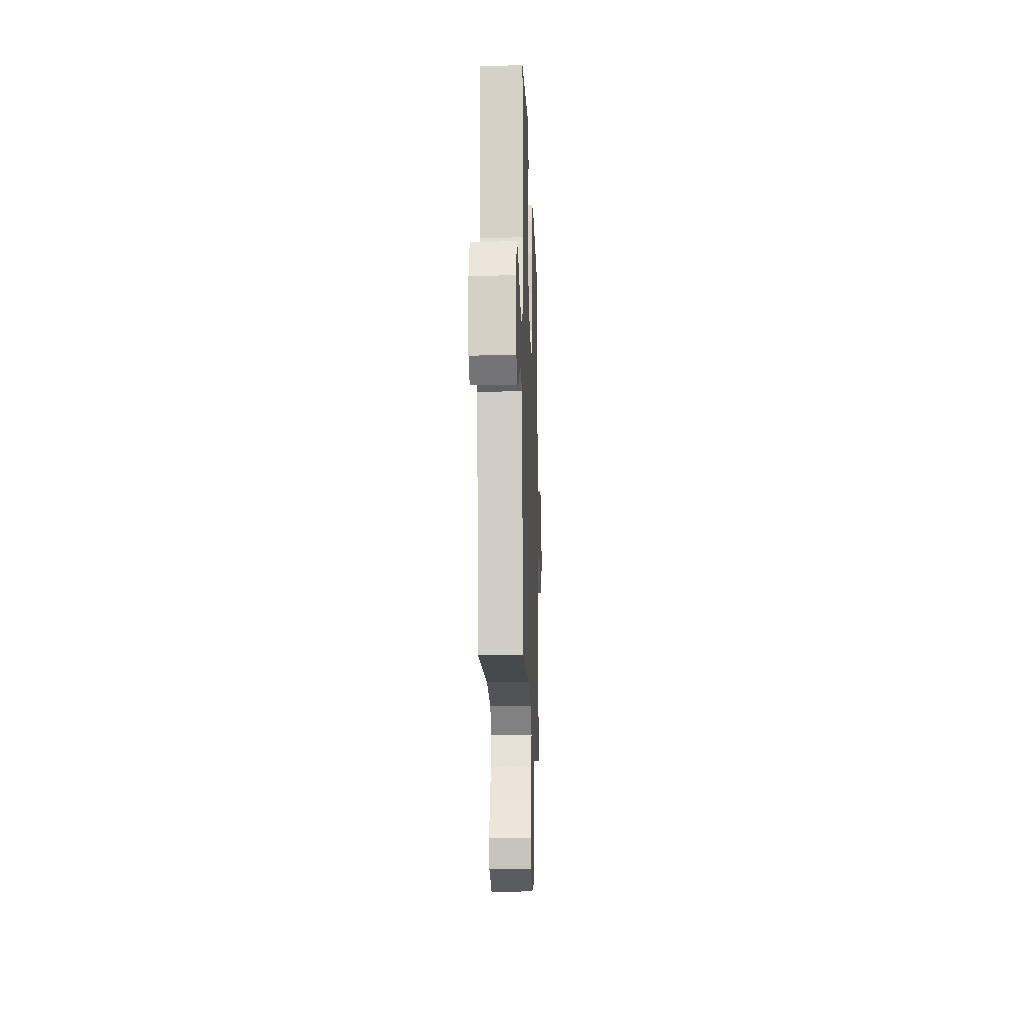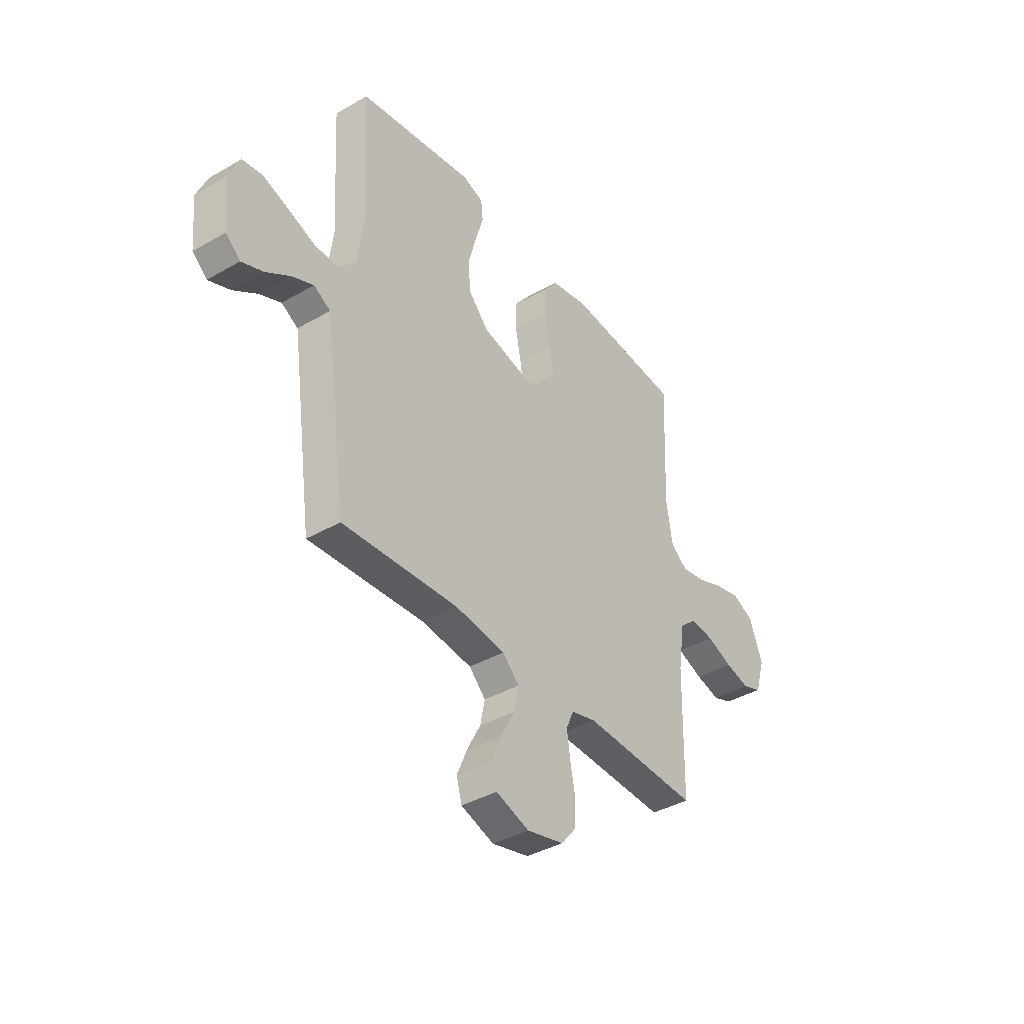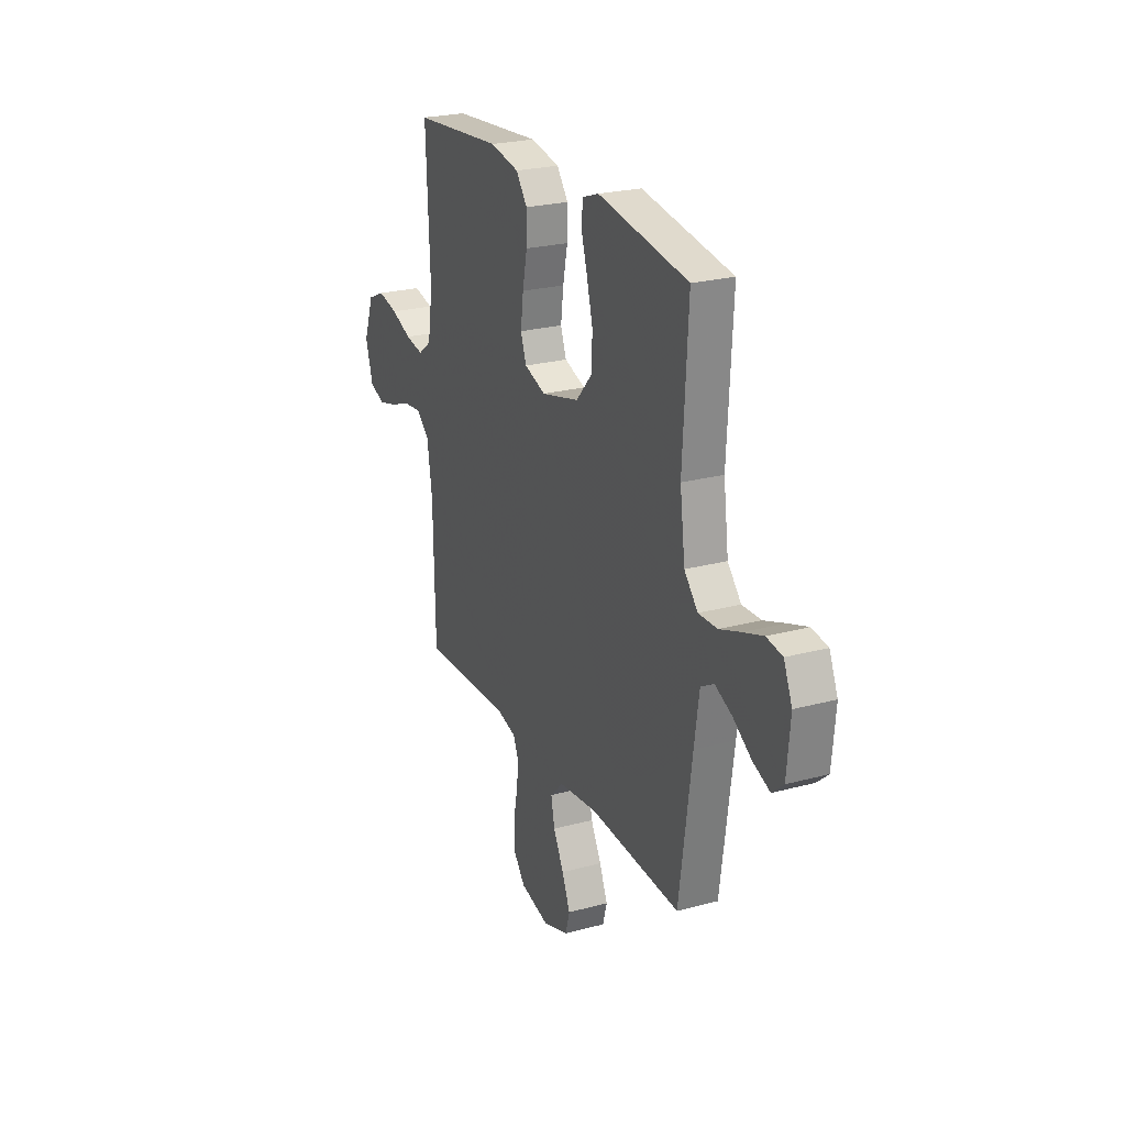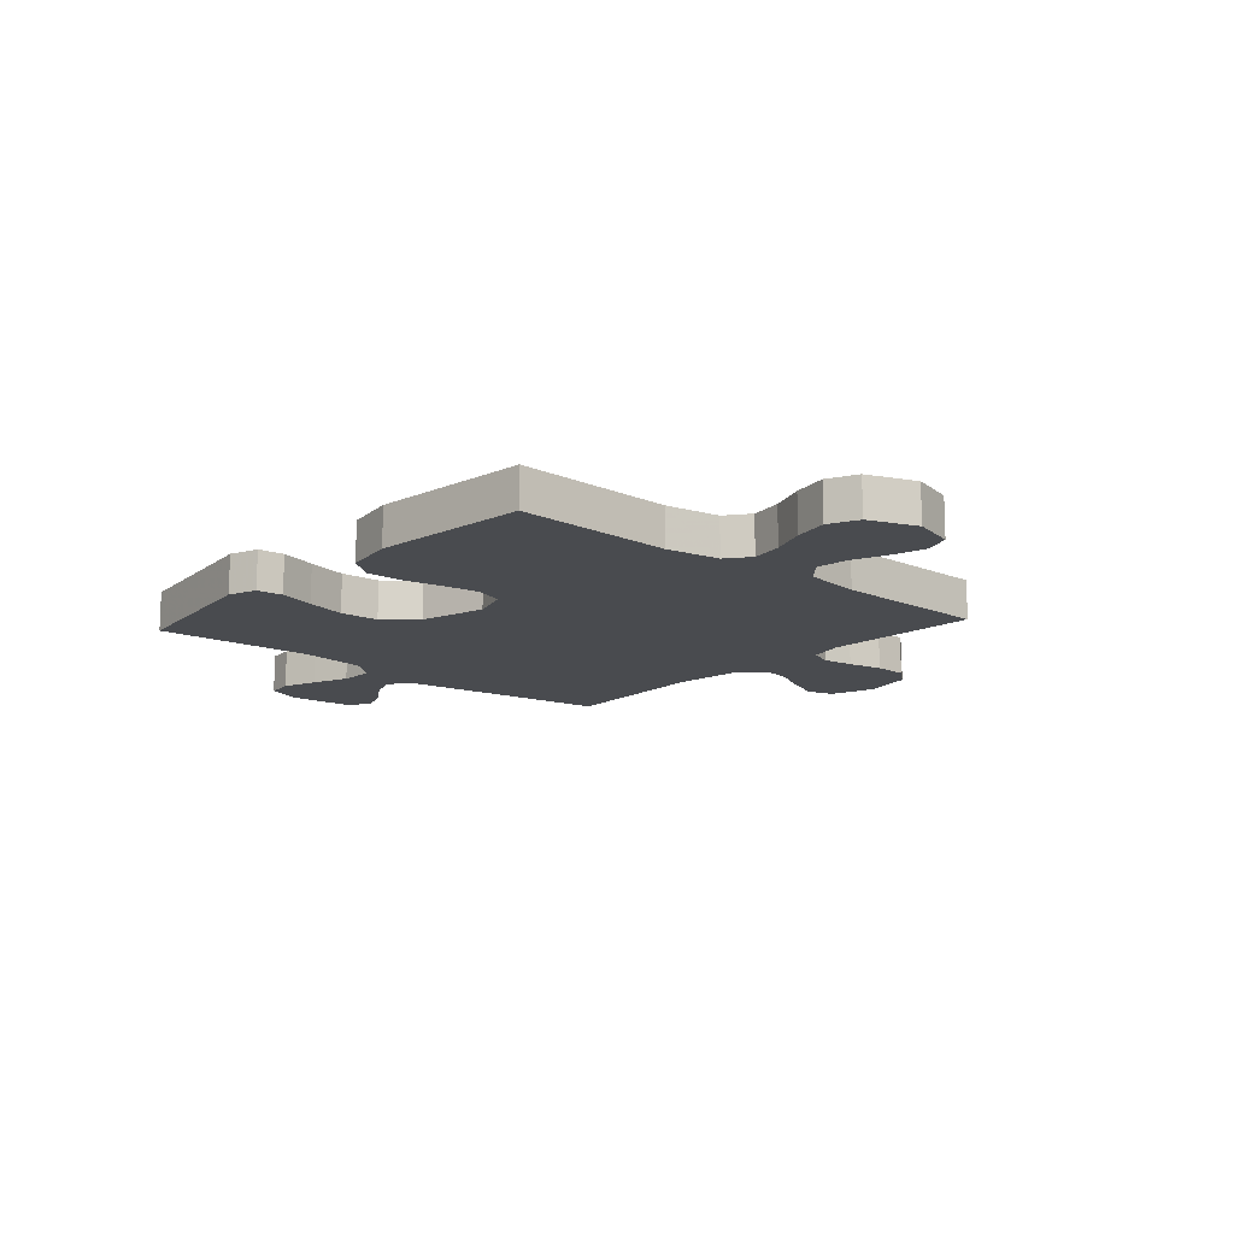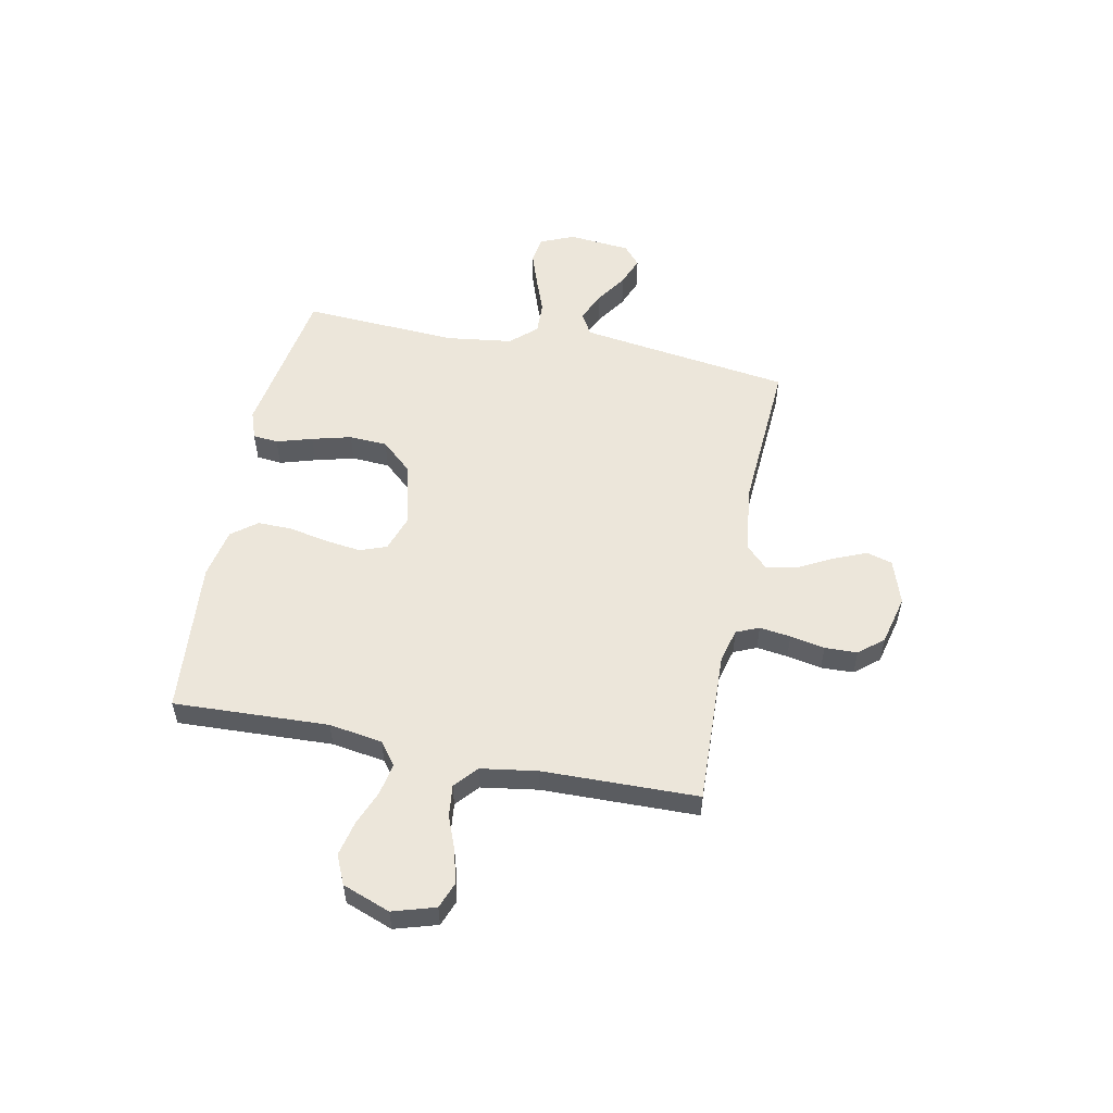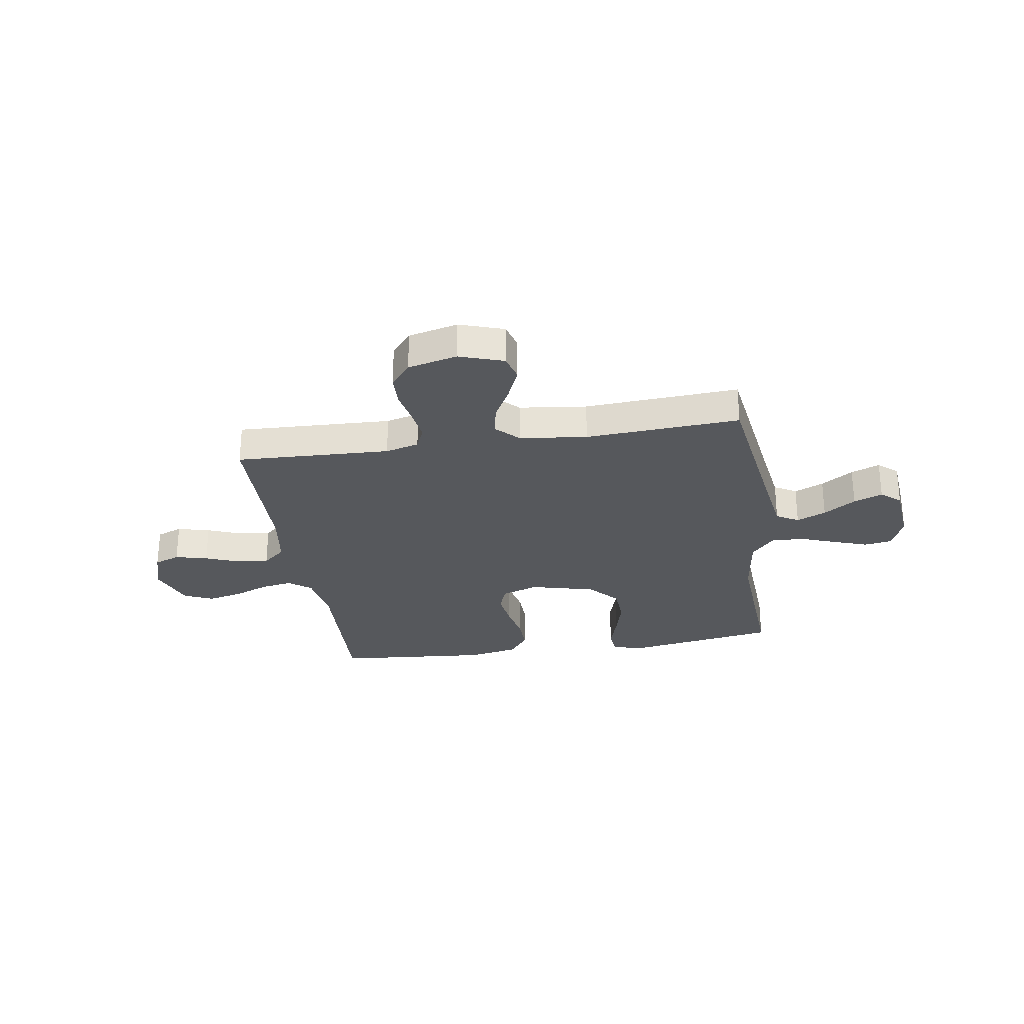
<metadata>
{"format":"obj","ext":"obj","renderer":"f3d","projection":"perspective","resolution":1024,"background":"white","views":[{"elev":-15.5,"azim":-88.0,"up":"+Z"},{"elev":-39.1,"azim":-54.2,"up":"+Z"},{"elev":24.1,"azim":-114.1,"up":"+Z"},{"elev":-13.8,"azim":48.4,"up":"+Y"},{"elev":54.4,"azim":101.4,"up":"+Y"},{"elev":-28.1,"azim":-171.1,"up":"+Y"}]}
</metadata>
<code>
v 0.5 0.07 0.5
v 0.487 0.07 0.2
v 0.503 0.07 0.097
v 0.547 0.07 0.064
v 0.608 0.07 0.075
v 0.676 0.07 0.102
v 0.743 0.07 0.117
v 0.799 0.07 0.092
v 0.833 0.07 0
v 0.808 0.07 -0.082
v 0.758 0.07 -0.101
v 0.695 0.07 -0.085
v 0.628 0.07 -0.059
v 0.567 0.07 -0.052
v 0.523 0.07 -0.09
v 0.506 0.07 -0.2
v 0.5 0.07 -0.5
v 0.2 0.07 -0.488
v 0.135 0.07 -0.505
v 0.116 0.07 -0.549
v 0.124 0.07 -0.609
v 0.137 0.07 -0.676
v 0.135 0.07 -0.739
v 0.096 0.07 -0.786
v 0 0.07 -0.809
v -0.086 0.07 -0.78
v -0.1 0.07 -0.73
v -0.073 0.07 -0.666
v -0.038 0.07 -0.6
v -0.026 0.07 -0.541
v -0.069 0.07 -0.498
v -0.2 0.07 -0.482
v -0.5 0.07 -0.5
v -0.542 0.07 -0.2
v -0.558 0.07 -0.09
v -0.601 0.07 -0.065
v -0.658 0.07 -0.09
v -0.72 0.07 -0.131
v -0.776 0.07 -0.153
v -0.814 0.07 -0.12
v -0.825 0.07 0
v -0.797 0.07 0.065
v -0.744 0.07 0.073
v -0.678 0.07 0.05
v -0.608 0.07 0.024
v -0.545 0.07 0.022
v -0.5 0.07 0.072
v -0.483 0.07 0.2
v -0.5 0.07 0.5
v -0.2 0.07 0.548
v -0.146 0.07 0.529
v -0.141 0.07 0.48
v -0.162 0.07 0.411
v -0.182 0.07 0.335
v -0.178 0.07 0.261
v -0.126 0.07 0.203
v 0 0.07 0.171
v 0.071 0.07 0.195
v 0.09 0.07 0.247
v 0.081 0.07 0.317
v 0.066 0.07 0.391
v 0.065 0.07 0.458
v 0.103 0.07 0.507
v 0.2 0.07 0.526
v 0.5 0 0.5
v 0.487 0 0.2
v 0.503 0 0.097
v 0.547 0 0.064
v 0.608 0 0.075
v 0.676 0 0.102
v 0.743 0 0.117
v 0.799 0 0.092
v 0.833 0 0
v 0.808 0 -0.082
v 0.758 0 -0.101
v 0.695 0 -0.085
v 0.628 0 -0.059
v 0.567 0 -0.052
v 0.523 0 -0.09
v 0.506 0 -0.2
v 0.5 0 -0.5
v 0.2 0 -0.488
v 0.135 0 -0.505
v 0.116 0 -0.549
v 0.124 0 -0.609
v 0.137 0 -0.676
v 0.135 0 -0.739
v 0.096 0 -0.786
v 0 0 -0.809
v -0.086 0 -0.78
v -0.1 0 -0.73
v -0.073 0 -0.666
v -0.038 0 -0.6
v -0.026 0 -0.541
v -0.069 0 -0.498
v -0.2 0 -0.482
v -0.5 0 -0.5
v -0.542 0 -0.2
v -0.558 0 -0.09
v -0.601 0 -0.065
v -0.658 0 -0.09
v -0.72 0 -0.131
v -0.776 0 -0.153
v -0.814 0 -0.12
v -0.825 0 0
v -0.797 0 0.065
v -0.744 0 0.073
v -0.678 0 0.05
v -0.608 0 0.024
v -0.545 0 0.022
v -0.5 0 0.072
v -0.483 0 0.2
v -0.5 0 0.5
v -0.2 0 0.548
v -0.146 0 0.529
v -0.141 0 0.48
v -0.162 0 0.411
v -0.182 0 0.335
v -0.178 0 0.261
v -0.126 0 0.203
v 0 0 0.171
v 0.071 0 0.195
v 0.09 0 0.247
v 0.081 0 0.317
v 0.066 0 0.391
v 0.065 0 0.458
v 0.103 0 0.507
v 0.2 0 0.526
f 63 64 1 2
f 60 61 62 63
f 59 60 63 2
f 58 59 2 3
f 57 58 3 4
f 50 51 52 53
f 48 49 50 53
f 47 48 53 54
f 46 47 54 55
f 42 43 44 45
f 40 41 42 45
f 40 45 46
f 37 38 39 40
f 36 37 40 46
f 35 36 46 55
f 32 33 34
f 31 32 34 35
f 26 27 28 29
f 24 25 26 29
f 24 29 30
f 21 22 23 24
f 20 21 24 30
f 19 20 30 31
f 16 17 18
f 15 16 18 19
f 10 11 12 13
f 8 9 10 13
f 8 13 14
f 5 6 7 8
f 4 5 8 14
f 57 4 14 15
f 31 35 55 56
f 31 56 57
f 15 19 31 57
f 66 65 128 127
f 127 126 125 124
f 66 127 124 123
f 67 66 123 122
f 68 67 122 121
f 117 116 115 114
f 117 114 113 112
f 118 117 112 111
f 119 118 111 110
f 109 108 107 106
f 109 106 105 104
f 110 109 104
f 104 103 102 101
f 110 104 101 100
f 119 110 100 99
f 98 97 96
f 99 98 96 95
f 93 92 91 90
f 93 90 89 88
f 94 93 88
f 88 87 86 85
f 94 88 85 84
f 95 94 84 83
f 82 81 80
f 83 82 80 79
f 77 76 75 74
f 77 74 73 72
f 78 77 72
f 72 71 70 69
f 78 72 69 68
f 79 78 68 121
f 120 119 99 95
f 121 120 95
f 121 95 83 79
f 1 65 66 2
f 2 66 67 3
f 3 67 68 4
f 4 68 69 5
f 5 69 70 6
f 6 70 71 7
f 7 71 72 8
f 8 72 73 9
f 9 73 74 10
f 10 74 75 11
f 11 75 76 12
f 12 76 77 13
f 13 77 78 14
f 14 78 79 15
f 15 79 80 16
f 16 80 81 17
f 17 81 82 18
f 18 82 83 19
f 19 83 84 20
f 20 84 85 21
f 21 85 86 22
f 22 86 87 23
f 23 87 88 24
f 24 88 89 25
f 25 89 90 26
f 26 90 91 27
f 27 91 92 28
f 28 92 93 29
f 29 93 94 30
f 30 94 95 31
f 31 95 96 32
f 32 96 97 33
f 33 97 98 34
f 34 98 99 35
f 35 99 100 36
f 36 100 101 37
f 37 101 102 38
f 38 102 103 39
f 39 103 104 40
f 40 104 105 41
f 41 105 106 42
f 42 106 107 43
f 43 107 108 44
f 44 108 109 45
f 45 109 110 46
f 46 110 111 47
f 47 111 112 48
f 48 112 113 49
f 49 113 114 50
f 50 114 115 51
f 51 115 116 52
f 52 116 117 53
f 53 117 118 54
f 54 118 119 55
f 55 119 120 56
f 56 120 121 57
f 57 121 122 58
f 58 122 123 59
f 59 123 124 60
f 60 124 125 61
f 61 125 126 62
f 62 126 127 63
f 63 127 128 64
f 64 128 65 1

</code>
